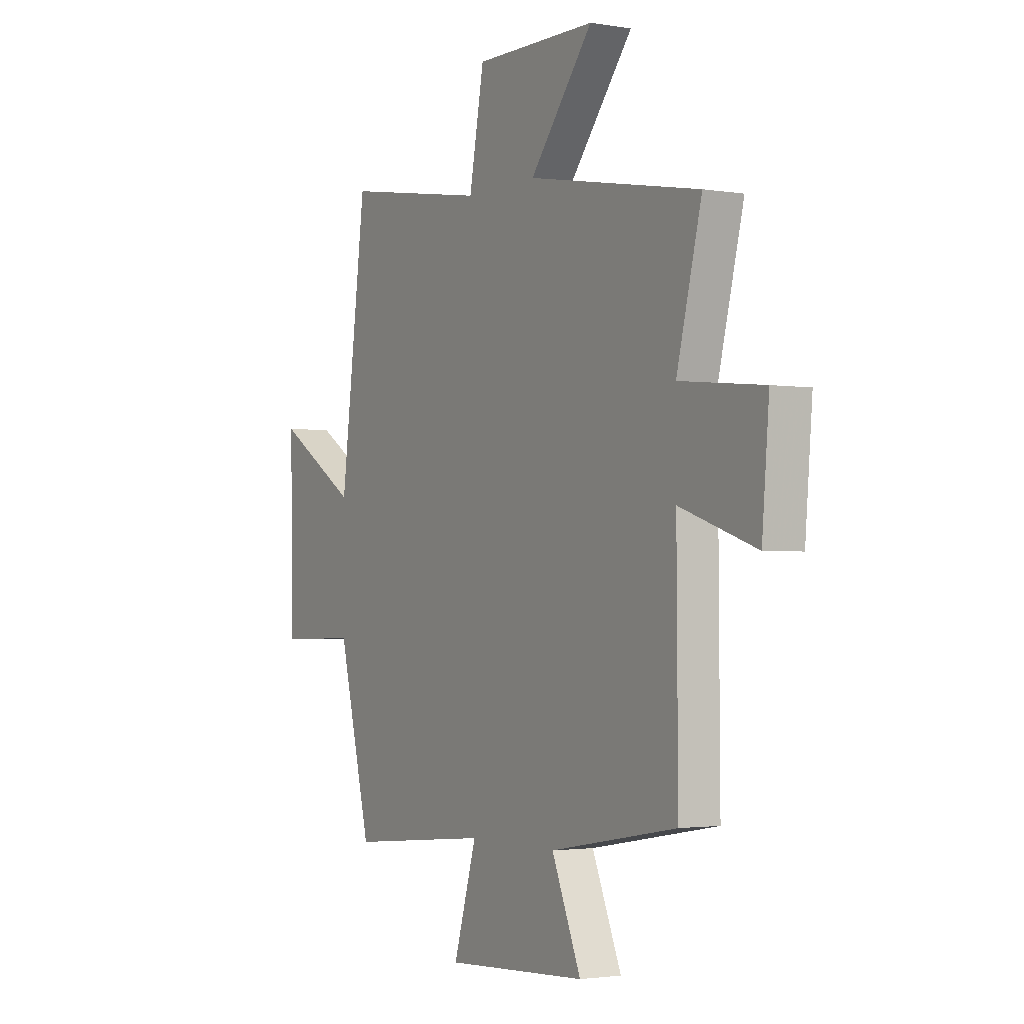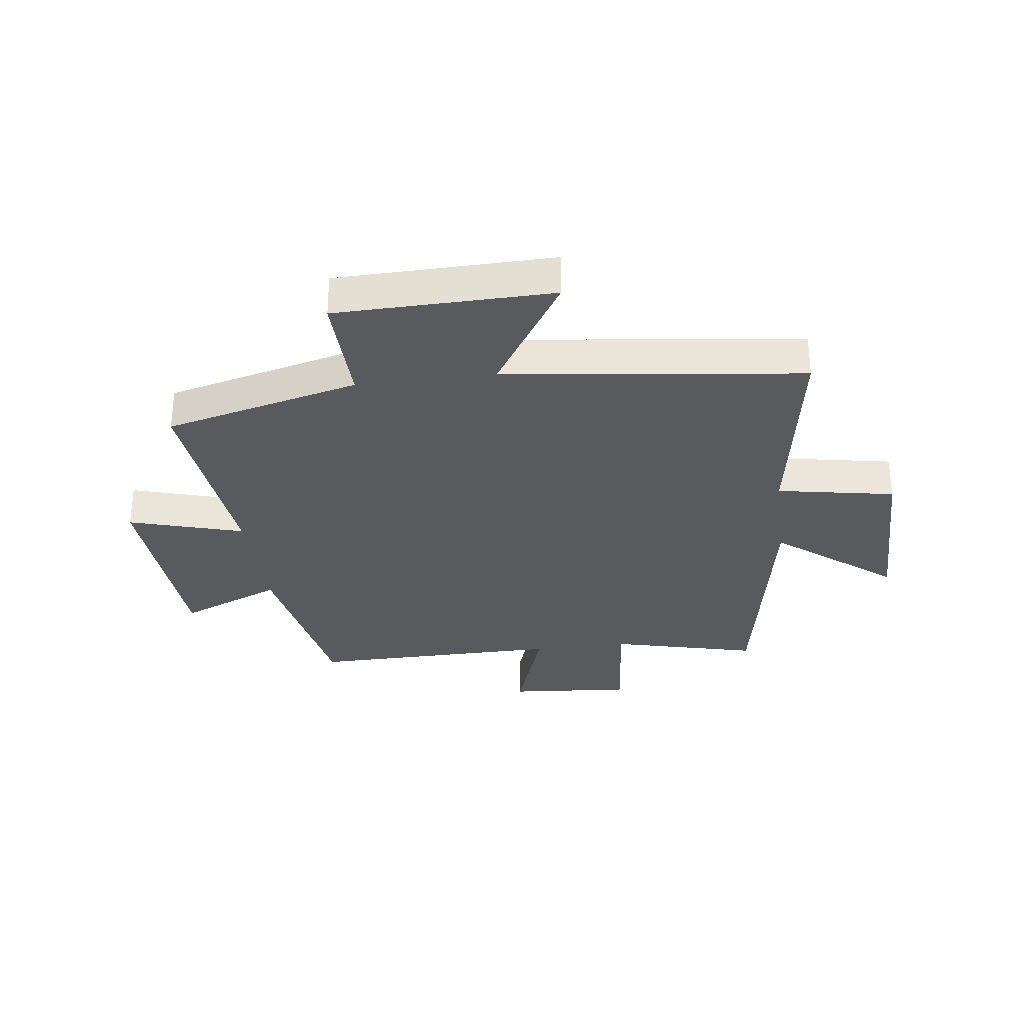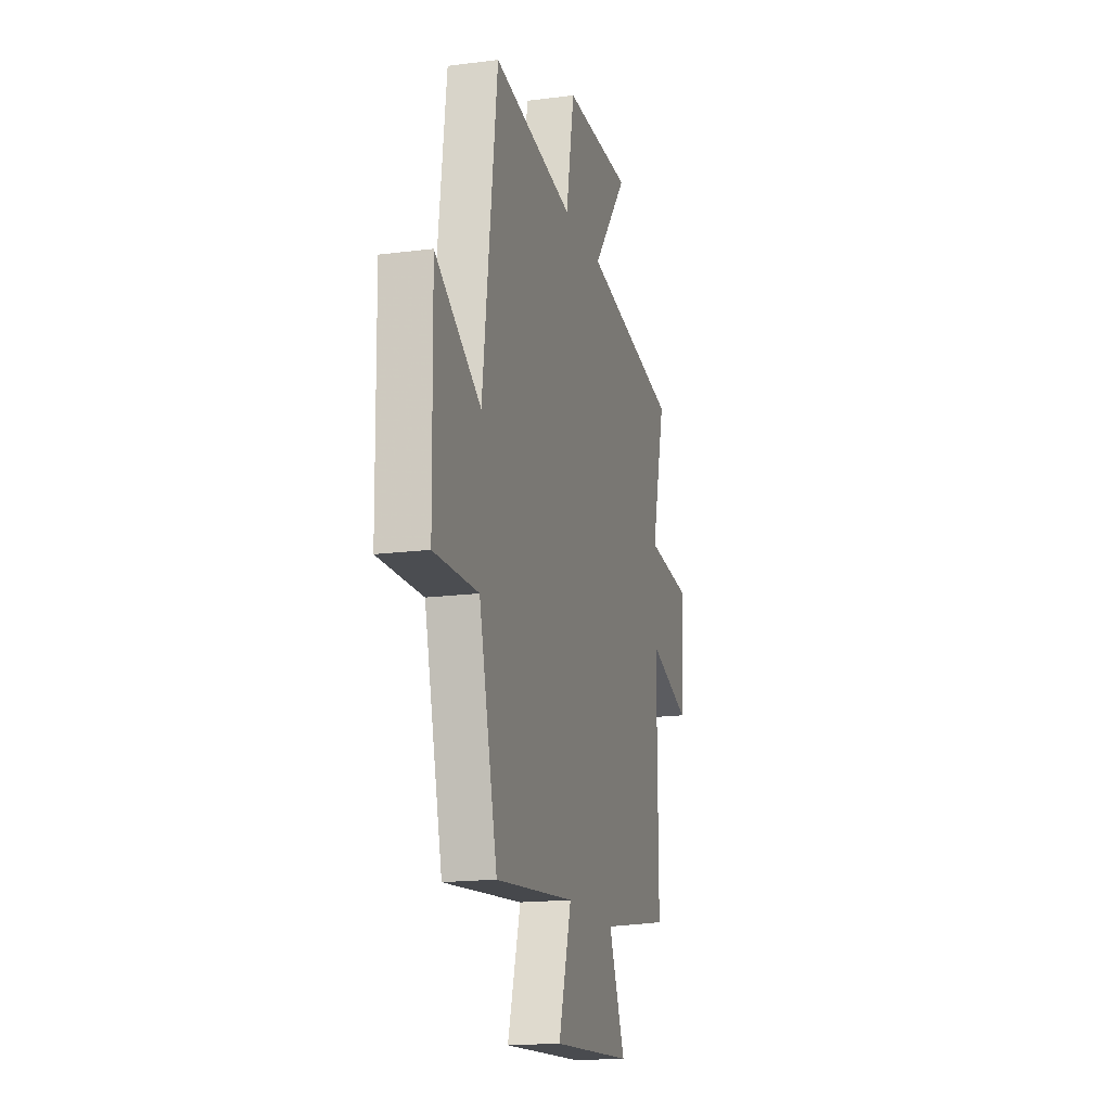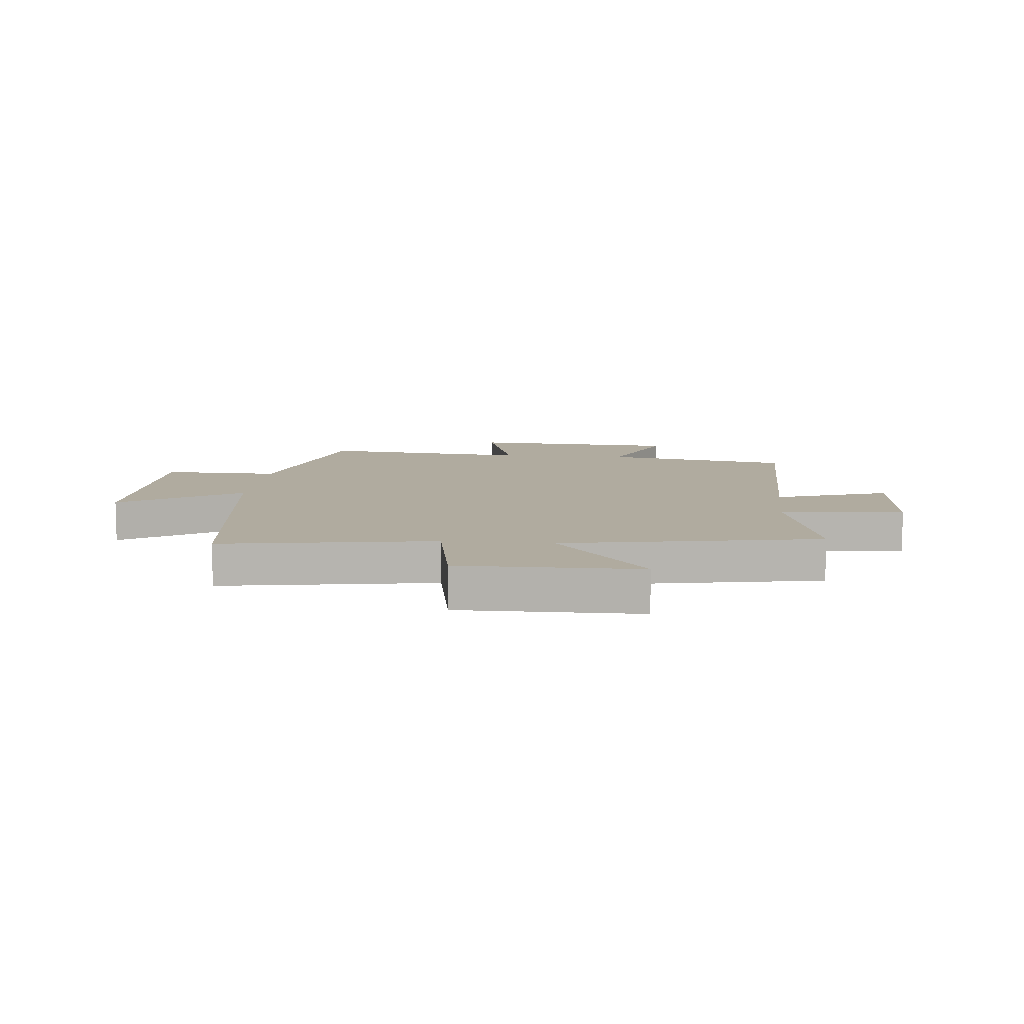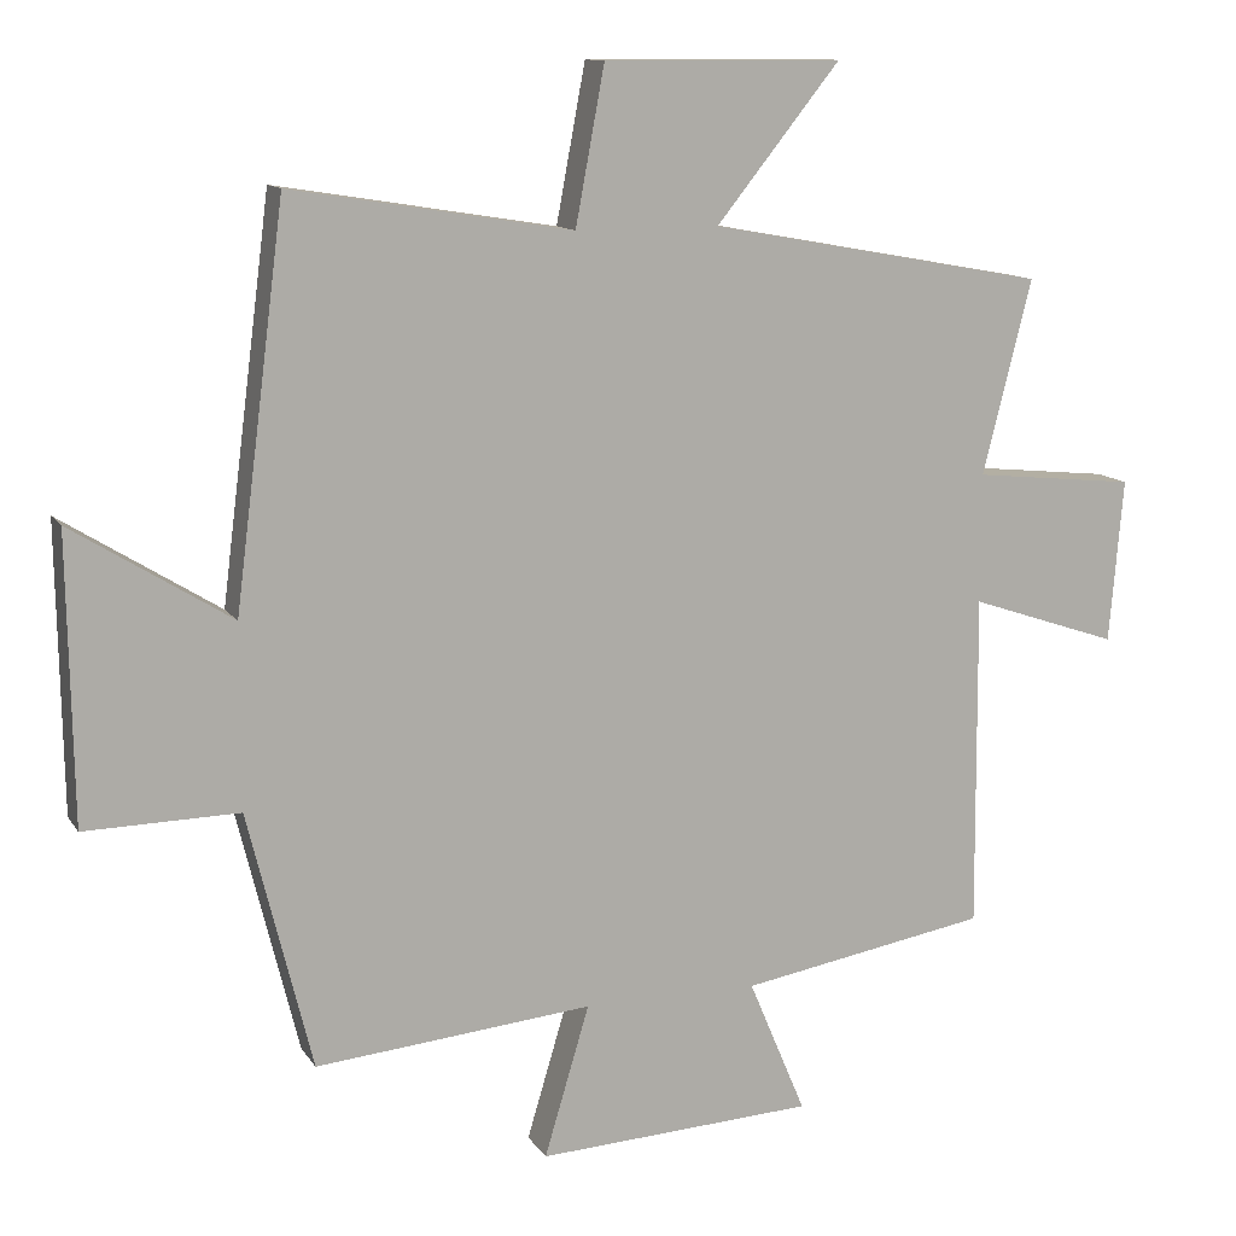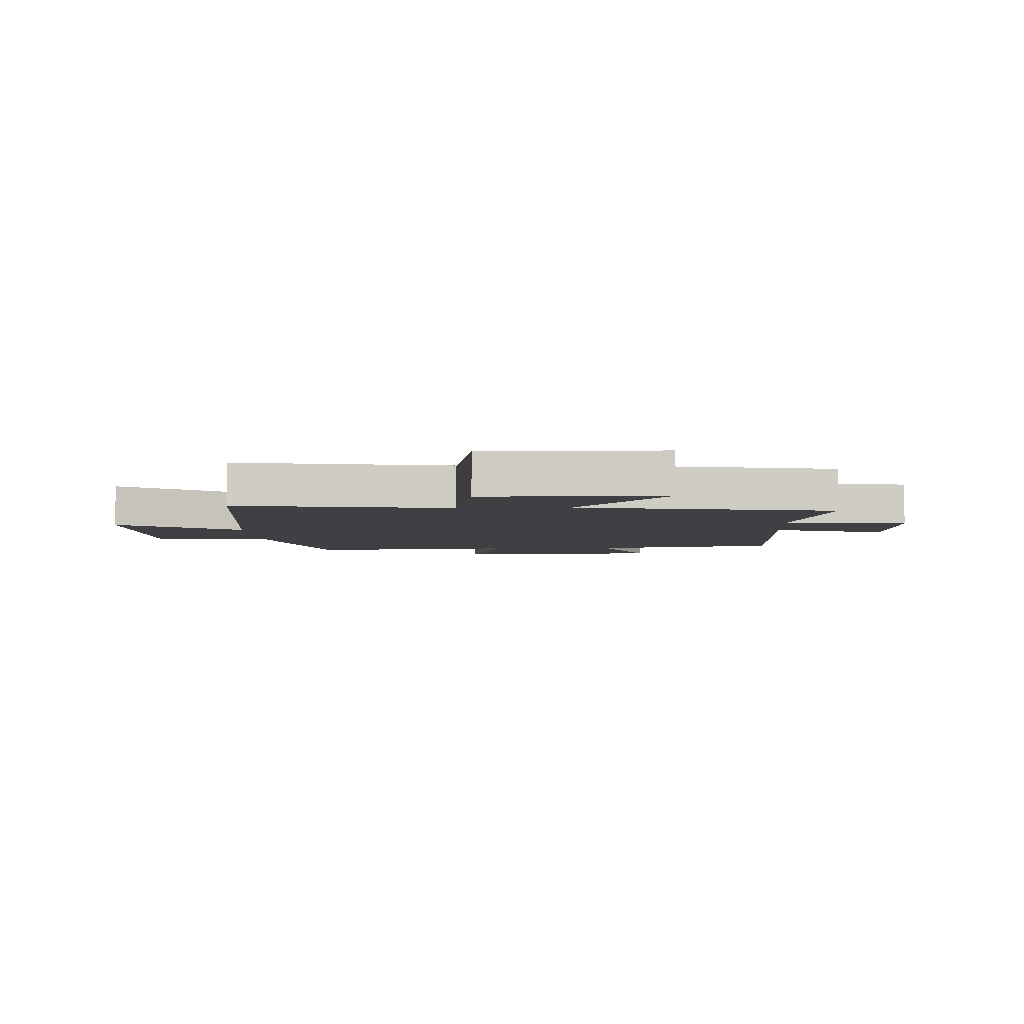
<metadata>
{"format":"obj","ext":"obj","renderer":"f3d","projection":"perspective","resolution":1024,"background":"white","views":[{"elev":-2.2,"azim":59.3,"up":"+Z"},{"elev":-30.9,"azim":-82.5,"up":"+Y"},{"elev":-16.9,"azim":-75.4,"up":"+Z"},{"elev":9.7,"azim":5.6,"up":"+Y"},{"elev":12.0,"azim":-20.5,"up":"+Z"},{"elev":-4.8,"azim":2.6,"up":"+Y"}]}
</metadata>
<code>
v -0.434 0.07 0.56
v -0.066 0.07 0.5
v -0.028 0.07 0.704
v 0.284 0.07 0.702
v 0.122 0.07 0.5
v 0.564 0.07 0.419
v 0.5 0.07 0.165
v 0.713 0.07 0.143
v 0.695 0.07 -0.071
v 0.5 0.07 -0.005
v 0.503 0.07 -0.443
v 0.178 0.07 -0.5
v 0.253 0.07 -0.678
v -0.111 0.07 -0.698
v -0.052 0.07 -0.5
v -0.416 0.07 -0.535
v -0.5 0.07 -0.196
v -0.702 0.07 -0.2
v -0.708 0.07 0.174
v -0.5 0.07 0.044
v -0.434 0 0.56
v -0.066 0 0.5
v -0.028 0 0.704
v 0.284 0 0.702
v 0.122 0 0.5
v 0.564 0 0.419
v 0.5 0 0.165
v 0.713 0 0.143
v 0.695 0 -0.071
v 0.5 0 -0.005
v 0.503 0 -0.443
v 0.178 0 -0.5
v 0.253 0 -0.678
v -0.111 0 -0.698
v -0.052 0 -0.5
v -0.416 0 -0.535
v -0.5 0 -0.196
v -0.702 0 -0.2
v -0.708 0 0.174
v -0.5 0 0.044
f 17 18 19 20
f 15 16 17 20
f 15 20 1 2
f 12 13 14 15
f 10 11 12 15
f 10 15 2
f 7 8 9 10
f 7 10 2
f 5 6 7 2
f 2 3 4 5
f 40 39 38 37
f 40 37 36 35
f 22 21 40 35
f 35 34 33 32
f 35 32 31 30
f 22 35 30
f 30 29 28 27
f 22 30 27
f 22 27 26 25
f 25 24 23 22
f 1 21 22 2
f 2 22 23 3
f 3 23 24 4
f 4 24 25 5
f 5 25 26 6
f 6 26 27 7
f 7 27 28 8
f 8 28 29 9
f 9 29 30 10
f 10 30 31 11
f 11 31 32 12
f 12 32 33 13
f 13 33 34 14
f 14 34 35 15
f 15 35 36 16
f 16 36 37 17
f 17 37 38 18
f 18 38 39 19
f 19 39 40 20
f 20 40 21 1

</code>
